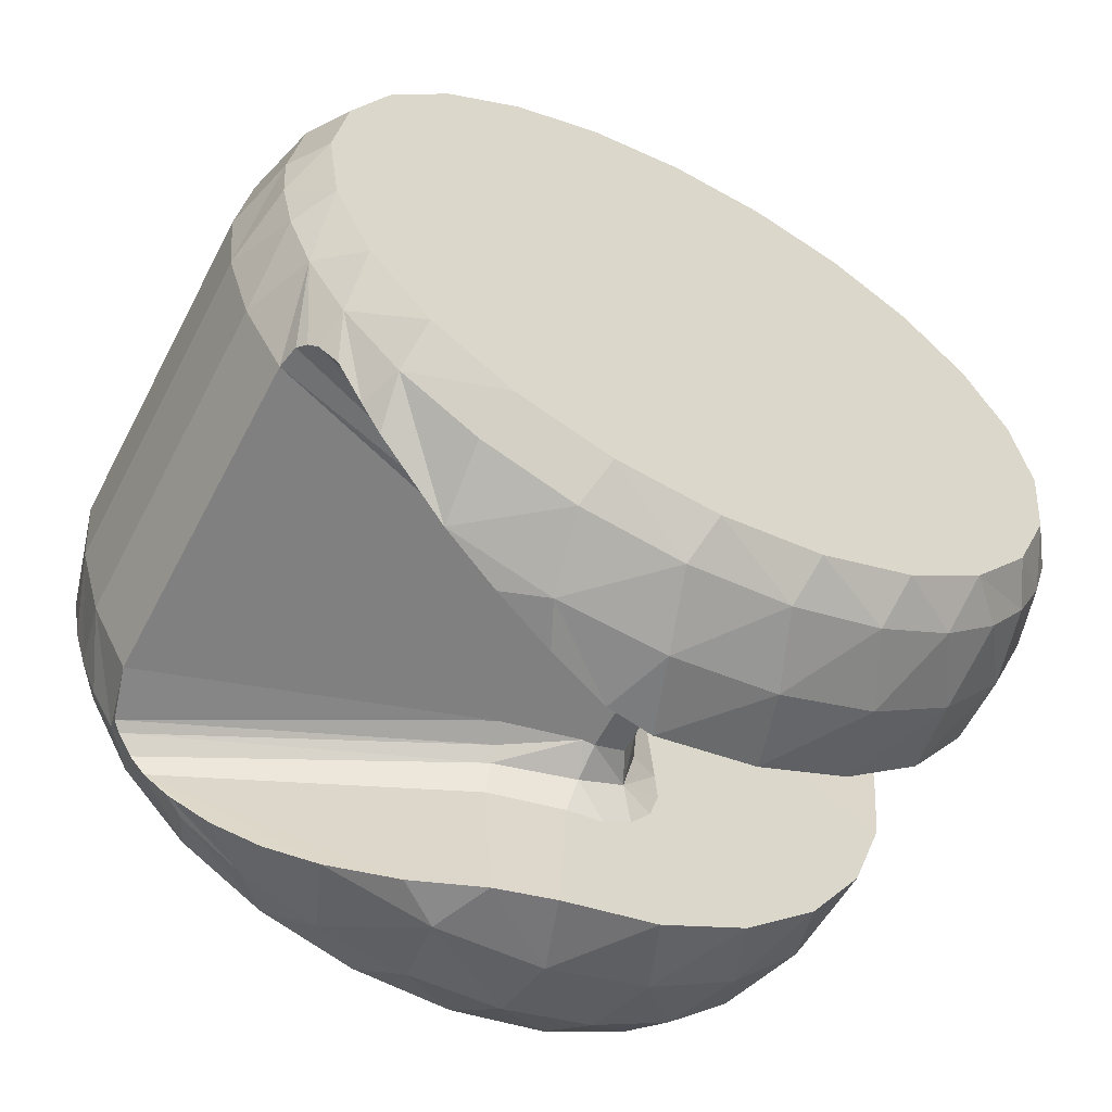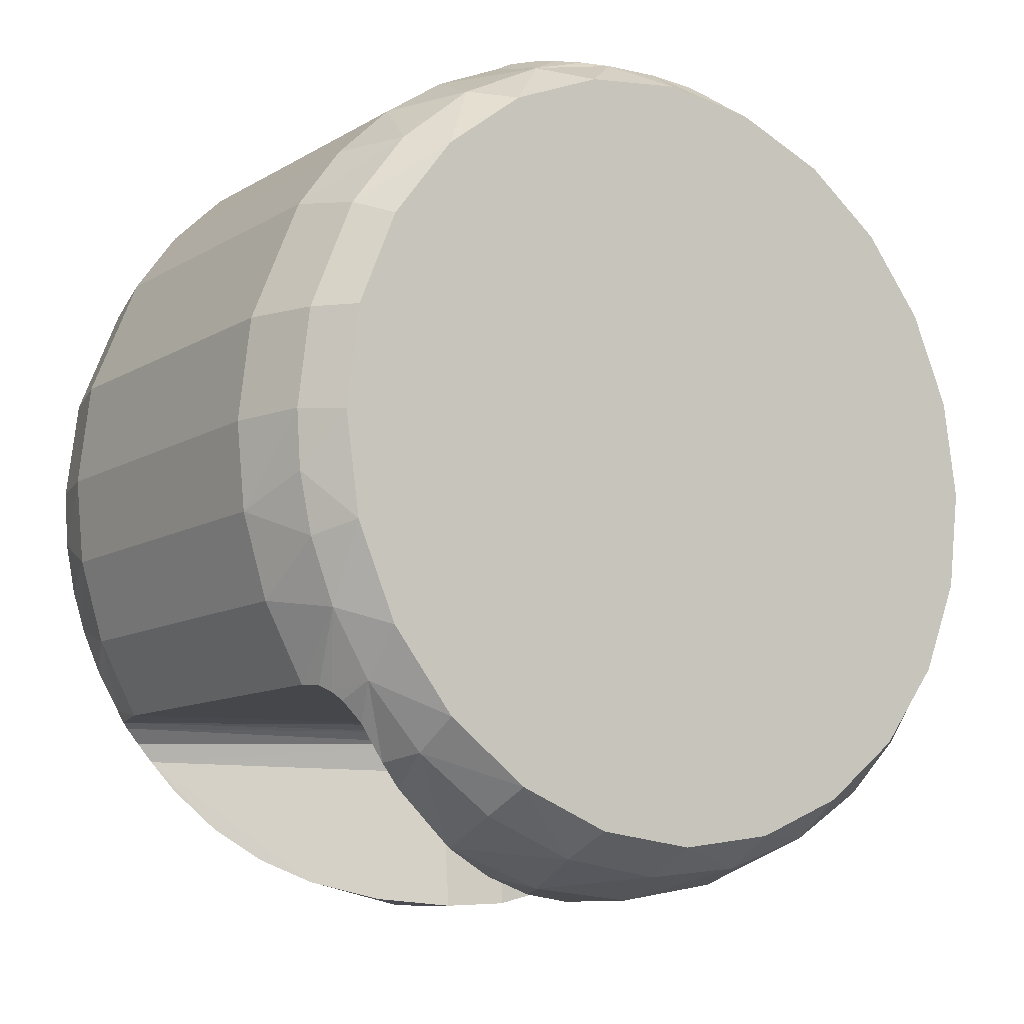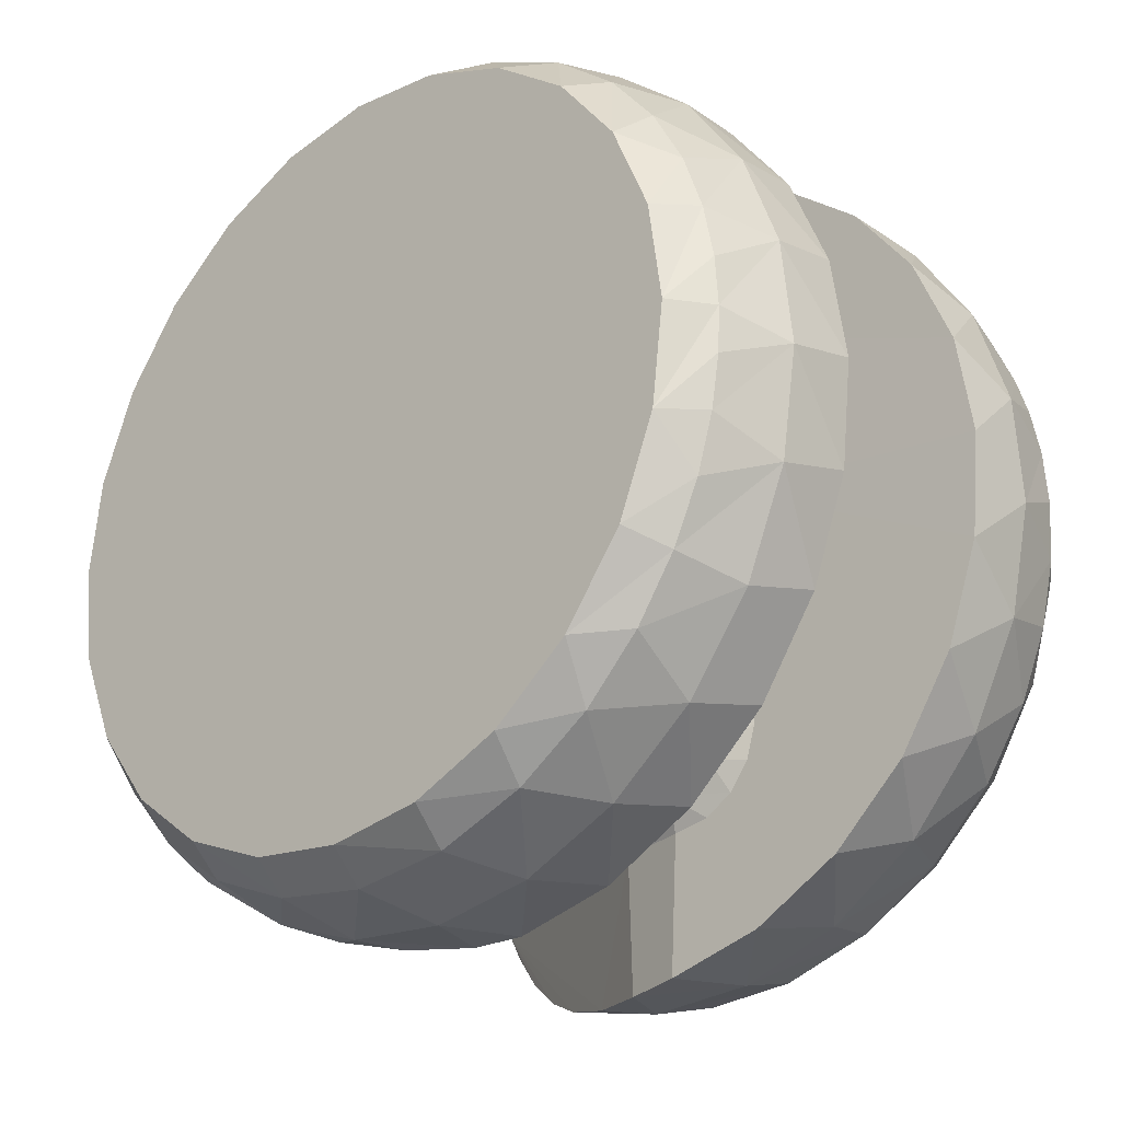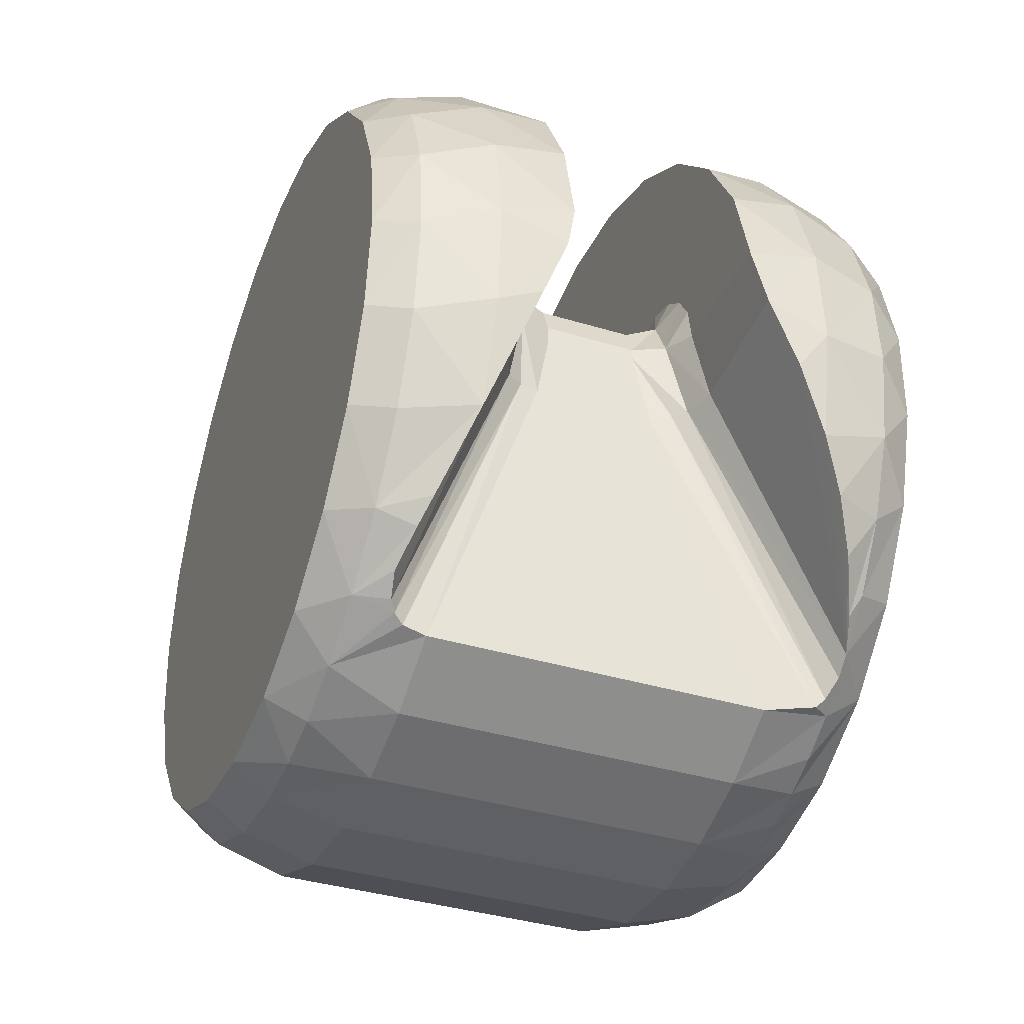
<metadata>
{"format":"obj","ext":"obj","renderer":"f3d","projection":"perspective","resolution":1024,"background":"white","views":[{"elev":-60.0,"azim":-117.6,"up":"+Y"},{"elev":-10.7,"azim":-125.1,"up":"+Y"},{"elev":-25.6,"azim":-47.0,"up":"+Y"},{"elev":-37.9,"azim":-21.2,"up":"+Z"}]}
</metadata>
<code>
o obj1
v -2 -6.001 1.266
v -2 -7.455 5.042
v -2 -8.468 3.05
v -2 -8.958 0.8793
v -2 -5.982 6.723
v -2 -5.87 2.081
v -2 -5.493 2.702
v -2 -4.92 3.147
v -2 -4.225 3.358
v -2 -4.14 7.99
v -2 -3.501 3.307
v -1.996 1.049 2.954
v -2 -2.044 8.763
v -2 0.1791 8.996
v -2 2.391 8.674
v -1.866 4.779 3.432
v -2 4.455 7.818
v -2 5.043 4.355
v -2 5.858 4.75
v -2 6.244 6.479
v -2 6.754 4.882
v -2 7.647 4.742
v -6 7.999 -0.06943
v -6 7.709 -2.138
v -6 7.744 2.003
v -6 6.961 3.939
v -6 6.894 -4.06
v -6 5.703 5.607
v -6 5.608 -5.706
v -6 4.057 6.892
v -6 3.941 -6.964
v -6 2.134 7.708
v -6 2.005 -7.747
v -6 -0.00089 -0.00233
v -6 0.06618 7.998
v -6 -0.06795 -8.002
v -6 -2.136 -7.712
v -3.606 4.599 -7.738
v -3.606 5.875 -6.82
v 3.606 4.599 -7.738
v 3.606 5.875 -6.82
v -3.606 6.971 -5.694
v 3.606 6.971 -5.694
v -3.606 7.855 -4.394
v 3.606 7.855 -4.394
v -3.606 8.499 -2.96
v 3.606 8.499 -2.96
v -3.606 -5.001 -7.486
v -3.606 -3.445 -8.317
v 3.606 -5.001 -7.486
v 3.606 -3.445 -8.317
v -3.606 -1.757 -8.829
v 3.606 -1.757 -8.829
v -3.606 -0.00089 -9.002
v 3.606 -0.00089 -9.002
v -3.606 7.494 4.981
v -1.896 8.009 4.101
v -1.707 8.239 3.618
v -1.342 8.499 2.956
v -3.606 8.499 2.956
v -3.606 6.015 6.692
v -3.606 4.157 7.98
v -3.606 2.036 8.764
v -3.606 -0.2126 8.996
v -3.606 -2.448 8.659
v -3.606 -4.53 7.775
v -3.606 -6.325 6.401
v -3.606 -7.722 4.623
v -3.606 -8.631 2.552
v -3.606 -8.995 0.3211
v -3.606 -8.792 -1.931
v -2.675 -8.875 -1.504
v -2.181 -9 -0.1467
v -3.152 -8.55 -2.815
v -3.606 -8.034 -4.061
v 1.375 -5.001 -0.5843
v 1 -5.001 1.106
v 0 -5.001 -0.00233
v -1 -5.001 0.9312
v -1.259 -5.001 -0.5375
v -2.313 -6.001 -0.5097
v -4.178 -6.95 -5.634
v -4.348 -6.493 -6.101
v -4.542 -5.78 -6.705
v -1 -4.747 2.036
v -1 -5.001 1.371
v 1 -5.001 1.371
v 1 -4.746 2.038
v -1 -3.751 2.339
v 1 -3.751 2.339
v 1 5.172 3.122
v 1 5.579 3.51
v -1 5.172 3.122
v -1 5.579 3.51
v 1 6.079 3.77
v -1 6.079 3.77
v 1 6.631 3.879
v -1 6.631 3.879
v 1 7.191 3.831
v -1 7.191 3.831
v 1 7.716 3.628
v -1 7.716 3.628
v 1 8.164 3.287
v -1 8.164 3.287
v 1 8.499 2.835
v -1 8.499 2.835
v -1.673 -5.08 -0.5384
v -4.111 -5.058 -7.395
v -4.325 -5.19 -7.248
v -2.012 -5.298 -0.5269
v -4.456 -5.358 -7.081
v -1.711 -5.298 1.179
v -1.707 -4.793 2.393
v -1.683 -3.672 2.646
v -1.5 5.066 3.205
v -1.707 5.925 4.025
v -1.707 7.138 4.14
v 5.151 8.499 1.102
v 5.255 8.499 -0.00233
v 5.151 8.499 -1.107
v 4.978 8.499 -1.7
v 5.072 8.499 1.414
v 4.966 8.499 1.725
v 4.729 8.499 -2.208
v 4.824 8.499 2.039
v 4.632 8.499 2.347
v 4.407 8.499 -2.61
v 4.368 8.499 2.641
v 4.014 8.499 -2.874
v 4.009 8.499 2.872
v 3.606 8.499 2.956
v 0 8.499 -0.00233
v 1.342 8.499 2.956
v -4.013 8.499 -2.875
v -4.011 8.499 2.871
v -4.403 8.499 2.609
v -4.409 8.499 -2.608
v -4.727 8.499 2.208
v -4.729 8.499 -2.21
v -4.977 8.499 -1.702
v -4.977 8.499 1.698
v -5.151 8.499 -1.107
v -5.151 8.499 1.102
v -5.255 8.499 -0.00234
v -5.151 -1.168 -8.494
v -5.151 -2.393 -8.233
v -5.151 -3.698 -7.736
v -6 -4.059 -6.897
v -5.151 -5.032 -6.942
v -6 -5.705 -5.612
v -5.151 -6.339 -5.772
v -6 -6.962 -3.944
v -5.151 -7.483 -4.184
v -5.151 -8.266 -2.273
v -6 -7.745 -2.008
v -5.151 -8.571 -0.1733
v -6 -8.001 0.06477
v -5.151 -8.349 1.943
v -6 -7.711 2.133
v -5.151 -7.658 3.849
v -6 -6.895 4.056
v -5.151 -6.653 5.404
v -6 -5.61 5.702
v -5.151 -5.484 6.586
v -5.151 -4.275 7.428
v -6 -3.943 6.959
v -5.151 -3.079 7.998
v -6 -2.007 7.742
v -5.151 -1.93 8.35
v -5.151 -0.8649 8.526
v -5.151 0.07097 8.569
v -5.151 5.866 -6.251
v -5.151 7.133 -4.754
v -5.151 8.026 -3.009
v -5.151 8.015 3.032
v -5.151 7.137 4.743
v -5.151 5.989 6.129
v -5.151 4.737 7.141
v -5.151 3.478 7.832
v -5.151 2.252 8.268
v -5.151 1.102 8.498
v -5.151 0.02667 -8.574
v -5.151 4.293 -7.421
v -5.151 2.04 -8.327
v 2 6.261 6.462
v 2 7.647 4.742
v 2 6.754 4.882
v 2 5.859 4.75
v 2 5.043 4.356
v 2 4.496 7.794
v 2 4.387 3.742
v 2 2.46 8.655
v 1.992 1.036 2.946
v 2 0.2749 8.994
v 2 -1.927 8.79
v 2 -3.501 3.307
v 2 -4.012 8.055
v 2 -4.218 3.359
v 2 -4.915 3.15
v 2 -5.49 2.706
v 2 -5.856 6.833
v 2 -5.868 2.086
v 2 -6.001 1.266
v 2 -7.346 5.199
v 2 -8.932 1.106
v 2 -8.392 3.251
v 6 -7.478 2.841
v 6 -7.96 0.8092
v 6 -7.898 -1.278
v 6 -7.299 -3.279
v 6 -6.488 4.68
v 6 -6.202 -5.056
v 6 -5.055 6.2
v 6 -4.683 -6.489
v 6 -3.277 7.296
v 6 -2.845 -7.48
v 6 -0.00089 -0.00233
v 6 -1.277 7.896
v 6 -0.8124 -7.961
v 6 0.8107 7.957
v 6.005 1.099 -7.992
v 6 2.843 7.476
v 6 3.276 -7.301
v 6 4.681 6.485
v 6 5.053 -6.204
v 6 6.201 5.052
v 6 6.486 -4.685
v 6 7.297 3.274
v 6 7.477 -2.846
v 6 7.897 1.274
v 6 7.958 -0.8138
v 1.658 8.283 3.516
v 1.899 8.004 4.111
v 3.606 7.442 5.058
v 3.606 5.876 6.815
v 3.606 3.908 8.105
v 3.606 1.673 8.841
v 3.606 -0.6766 8.973
v 3.606 -2.98 8.491
v 3.606 -5.079 7.428
v 3.606 -6.832 5.858
v 3.606 -8.117 3.887
v 3.606 -8.848 1.65
v 2.281 -8.999 -0.1617
v 3.606 -8.974 -0.7
v 2.956 -8.856 -1.609
v 3.606 -8.486 -3.002
v 2.349 -6.001 -0.3062
v 5.126 -5.848 -6.29
v 4.916 -6.476 -5.812
v 4.53 -7.32 -4.984
v 4.09 -8 -4.04
v 1.683 -5.318 1.371
v 1.707 -4.793 2.393
v 1.683 -3.672 2.646
v 4.768 -5.044 -7.172
v 1.815 -5.127 -0.3792
v 4.943 -5.149 -6.997
v 2.102 -5.353 -0.3424
v 5.124 -5.463 -6.629
v 1.5 5.066 3.205
v 1.707 5.927 4.026
v 1.707 7.143 4.139
v 5.151 4.832 7.077
v 5.151 3.913 7.623
v 5.151 3.046 8.01
v 5.151 5.757 6.348
v 5.151 6.645 5.411
v 5.151 7.451 4.233
v 5.151 8.104 2.788
v 5.151 8.026 -3.009
v 5.151 7.133 -4.754
v 5.151 5.867 -6.251
v 5.151 4.293 -7.421
v 5.151 2.04 -8.327
v 5.151 0.02667 -8.574
v 5.151 -1.142 -8.497
v 5.151 -2.175 -8.293
v 5.151 -3.048 -8.014
v 5.151 -4.762 -7.13
v 5.151 -3.881 -7.645
v 5.151 -6.676 -5.379
v 5.151 -7.554 -4.054
v 5.151 -8.23 -2.402
v 5.151 -8.558 -0.4919
v 5.151 -8.436 1.52
v 5.151 -7.832 3.483
v 5.151 -6.793 5.226
v 5.151 -5.466 6.601
v 5.151 -4.02 7.569
v 5.151 -2.579 8.172
v 5.151 -1.222 8.482
v 5.151 0.03365 8.569
v 5.151 1.178 8.488
v 5.151 2.19 8.285
v 3.606 2.099 -8.754
v -3.606 2.099 -8.754
f 1 2 3
f 4 1 3
f 5 2 1
f 1 6 5
f 5 6 7
f 5 7 8
f 5 8 9
f 10 5 9
f 9 11 10
f 10 11 12
f 13 10 12
f 14 13 12
f 15 14 12
f 15 12 16
f 17 15 16
f 16 18 17
f 17 18 19
f 20 17 19
f 19 21 20
f 22 20 21
f 23 24 25
f 26 25 24
f 24 27 26
f 28 26 27
f 27 29 28
f 30 28 29
f 29 31 30
f 32 30 31
f 31 33 32
f 32 33 34
f 35 32 34
f 33 36 34
f 36 37 34
f 38 39 40
f 41 40 39
f 39 42 41
f 43 41 42
f 42 44 43
f 45 43 44
f 44 46 45
f 47 45 46
f 48 49 50
f 51 50 49
f 49 52 51
f 53 51 52
f 52 54 53
f 55 53 54
f 56 22 57
f 56 57 58
f 56 58 59
f 60 56 59
f 20 22 56
f 56 61 20
f 17 20 61
f 61 62 17
f 15 17 62
f 62 63 15
f 14 15 63
f 63 64 14
f 13 14 64
f 64 65 13
f 10 13 65
f 65 66 10
f 5 10 66
f 66 67 5
f 2 5 67
f 68 2 67
f 3 2 68
f 68 69 3
f 4 3 69
f 69 70 4
f 71 72 73
f 74 72 71
f 71 75 74
f 76 77 78
f 78 79 80
f 50 76 78
f 48 50 78
f 80 48 78
f 81 72 74
f 81 74 75
f 81 75 82
f 81 82 83
f 84 81 83
f 73 72 81
f 85 86 87
f 87 88 85
f 89 85 88
f 88 90 89
f 91 92 93
f 94 93 92
f 92 95 94
f 96 94 95
f 95 97 96
f 98 96 97
f 97 99 98
f 100 98 99
f 99 101 100
f 102 100 101
f 101 103 102
f 104 102 103
f 103 105 104
f 106 104 105
f 4 81 1
f 4 73 81
f 107 108 48
f 80 107 48
f 109 108 107
f 107 110 109
f 111 109 110
f 81 84 111
f 110 81 111
f 86 112 79
f 113 7 6
f 113 6 1
f 113 1 112
f 112 86 85
f 113 112 85
f 85 89 113
f 8 7 113
f 113 89 114
f 114 9 8
f 113 114 8
f 11 9 114
f 93 94 115
f 116 18 16
f 115 116 16
f 116 115 94
f 94 96 116
f 19 18 116
f 117 21 19
f 116 117 19
f 116 96 98
f 117 116 98
f 98 100 117
f 22 21 117
f 57 22 117
f 58 57 117
f 117 100 102
f 58 117 102
f 104 59 58
f 102 104 58
f 104 106 59
f 112 107 80
f 112 80 79
f 110 107 112
f 112 1 110
f 81 110 1
f 118 119 120
f 121 122 118
f 120 121 118
f 123 122 121
f 124 125 123
f 121 124 123
f 126 125 124
f 124 127 126
f 128 126 127
f 127 129 128
f 130 128 129
f 129 47 130
f 131 130 47
f 106 105 132
f 46 59 106
f 46 106 132
f 132 105 133
f 132 133 131
f 132 131 47
f 47 46 132
f 60 59 46
f 134 135 60
f 46 134 60
f 136 135 134
f 134 137 136
f 138 136 137
f 137 139 138
f 138 139 140
f 141 138 140
f 140 142 141
f 143 141 142
f 142 144 143
f 37 36 145
f 145 146 37
f 37 146 147
f 148 37 147
f 147 149 148
f 150 148 149
f 149 151 150
f 152 150 151
f 151 153 152
f 152 153 154
f 155 152 154
f 154 156 155
f 157 155 156
f 156 158 157
f 159 157 158
f 158 160 159
f 161 159 160
f 160 162 161
f 163 161 162
f 162 164 163
f 163 164 165
f 166 163 165
f 165 167 166
f 168 166 167
f 167 169 168
f 168 169 170
f 168 170 171
f 35 168 171
f 42 39 172
f 172 173 42
f 44 42 173
f 173 174 44
f 46 44 174
f 134 46 174
f 137 134 174
f 139 137 174
f 140 139 174
f 174 142 140
f 175 60 135
f 175 135 136
f 175 136 138
f 175 138 141
f 143 175 141
f 60 175 176
f 56 60 176
f 176 177 56
f 61 56 177
f 177 178 61
f 62 61 178
f 178 179 62
f 62 179 180
f 63 62 180
f 180 181 63
f 63 181 171
f 64 63 171
f 171 170 64
f 64 170 169
f 65 64 169
f 169 167 65
f 65 167 165
f 66 65 165
f 165 164 66
f 67 66 164
f 164 162 67
f 68 67 162
f 162 160 68
f 69 68 160
f 160 158 69
f 70 69 158
f 158 156 70
f 71 70 156
f 156 154 71
f 75 71 154
f 154 153 75
f 151 82 75
f 153 151 75
f 83 82 151
f 149 111 84
f 149 84 83
f 151 149 83
f 109 111 149
f 147 48 108
f 147 108 109
f 149 147 109
f 49 48 147
f 147 146 49
f 52 49 146
f 146 145 52
f 52 145 182
f 181 35 171
f 35 181 180
f 32 35 180
f 180 179 32
f 30 32 179
f 179 178 30
f 30 178 177
f 28 30 177
f 177 176 28
f 26 28 176
f 176 175 26
f 25 26 175
f 175 143 25
f 25 143 144
f 23 25 144
f 23 144 142
f 24 23 142
f 142 174 24
f 27 24 174
f 174 173 27
f 29 27 173
f 173 172 29
f 29 172 183
f 31 29 183
f 33 31 184
f 185 186 187
f 187 188 185
f 185 188 189
f 190 185 189
f 189 191 190
f 192 190 191
f 191 193 192
f 194 192 193
f 195 194 193
f 193 196 195
f 197 195 196
f 196 198 197
f 197 198 199
f 197 199 200
f 201 197 200
f 200 202 201
f 201 202 203
f 204 201 203
f 205 206 204
f 203 205 204
f 207 208 209
f 209 210 207
f 211 207 210
f 210 212 211
f 213 211 212
f 212 214 213
f 215 213 214
f 214 216 215
f 215 216 217
f 218 215 217
f 216 219 217
f 220 218 217
f 219 221 217
f 222 220 217
f 223 222 217
f 221 223 217
f 224 222 223
f 223 225 224
f 226 224 225
f 225 227 226
f 228 226 227
f 227 229 228
f 230 228 229
f 229 231 230
f 133 232 131
f 131 232 233
f 131 233 186
f 234 131 186
f 186 185 234
f 235 234 185
f 185 190 235
f 236 235 190
f 190 192 236
f 237 236 192
f 192 194 237
f 238 237 194
f 194 195 238
f 239 238 195
f 195 197 239
f 240 239 197
f 197 201 240
f 241 240 201
f 201 204 241
f 242 241 204
f 204 206 242
f 243 242 206
f 206 205 243
f 243 205 244
f 245 243 244
f 244 246 245
f 247 245 246
f 246 244 248
f 249 250 251
f 249 251 252
f 249 252 247
f 249 247 246
f 248 249 246
f 205 203 248
f 244 205 248
f 203 202 253
f 254 88 87
f 254 87 253
f 253 202 200
f 254 253 200
f 90 88 254
f 200 199 254
f 254 199 198
f 254 198 196
f 254 196 255
f 254 255 90
f 77 253 87
f 253 248 203
f 50 256 76
f 257 76 256
f 256 258 257
f 259 257 258
f 258 260 259
f 259 260 249
f 248 259 249
f 189 261 191
f 262 92 91
f 262 91 261
f 262 261 189
f 95 92 262
f 189 188 262
f 262 188 187
f 263 262 187
f 263 97 95
f 262 263 95
f 99 97 263
f 187 186 263
f 263 186 233
f 232 263 233
f 232 101 99
f 263 232 99
f 103 101 232
f 232 133 103
f 105 103 133
f 77 76 257
f 259 77 257
f 259 253 77
f 259 248 253
f 224 264 265
f 224 265 266
f 224 266 222
f 267 264 224
f 224 226 267
f 268 267 226
f 228 269 268
f 226 228 268
f 270 269 228
f 228 230 270
f 118 270 230
f 231 119 118
f 230 231 118
f 120 119 231
f 229 271 120
f 231 229 120
f 272 271 229
f 229 227 272
f 273 272 227
f 227 225 273
f 274 273 225
f 225 223 274
f 221 275 274
f 223 221 274
f 219 276 275
f 219 275 221
f 277 276 219
f 216 278 277
f 219 216 277
f 278 216 279
f 214 280 281
f 214 281 279
f 216 214 279
f 249 280 214
f 214 212 249
f 282 249 212
f 210 283 282
f 212 210 282
f 284 283 210
f 210 209 284
f 285 284 209
f 209 208 285
f 286 285 208
f 208 207 286
f 287 286 207
f 207 211 287
f 288 287 211
f 213 289 288
f 211 213 288
f 290 289 213
f 213 215 290
f 291 290 215
f 215 218 291
f 292 291 218
f 220 293 292
f 218 220 292
f 294 293 220
f 222 295 294
f 220 222 294
f 266 295 222
f 273 274 41
f 41 43 273
f 272 273 43
f 43 45 272
f 271 272 45
f 45 47 271
f 271 47 129
f 271 129 127
f 271 127 124
f 271 124 121
f 120 271 121
f 256 50 280
f 258 256 280
f 260 258 280
f 280 249 260
f 51 281 280
f 50 51 280
f 279 281 51
f 53 278 279
f 51 53 279
f 277 278 53
f 53 55 277
f 128 130 270
f 126 128 270
f 125 126 270
f 123 125 270
f 122 123 270
f 270 118 122
f 130 131 270
f 269 270 131
f 131 234 269
f 268 269 234
f 235 267 268
f 234 235 268
f 264 267 235
f 236 265 264
f 235 236 264
f 266 265 236
f 237 295 266
f 236 237 266
f 294 295 237
f 238 293 294
f 237 238 294
f 292 293 238
f 239 291 292
f 238 239 292
f 290 291 239
f 239 240 290
f 289 290 240
f 240 241 289
f 288 289 241
f 241 242 288
f 287 288 242
f 242 243 287
f 286 287 243
f 245 285 286
f 243 245 286
f 284 285 245
f 245 247 284
f 284 247 252
f 283 284 252
f 252 251 283
f 283 251 250
f 282 283 250
f 282 250 249
f 55 275 276
f 55 296 275
f 55 297 296
f 54 297 55
f 54 184 297
f 54 182 184
f 38 297 183
f 297 184 183
f 38 296 297
f 38 40 296
f 40 275 296
f 40 274 275
f 33 182 36
f 33 184 182
f 38 172 39
f 38 183 172
f 31 183 184
f 36 182 145
f 52 182 54
f 55 276 277
f 40 41 274
f 4 70 73
f 70 71 73
f 78 77 87
f 78 86 79
f 78 87 86
f 34 155 157
f 34 157 159
f 34 159 161
f 34 161 163
f 34 163 166
f 34 166 168
f 35 34 168
f 34 152 155
f 34 148 150
f 34 150 152
f 37 148 34
f 90 91 93
f 89 90 93
f 89 93 114
f 93 115 114
f 11 114 12
f 12 114 115
f 12 115 16
f 191 261 193
f 90 261 91
f 90 255 261
f 193 261 255
f 193 255 196

</code>
